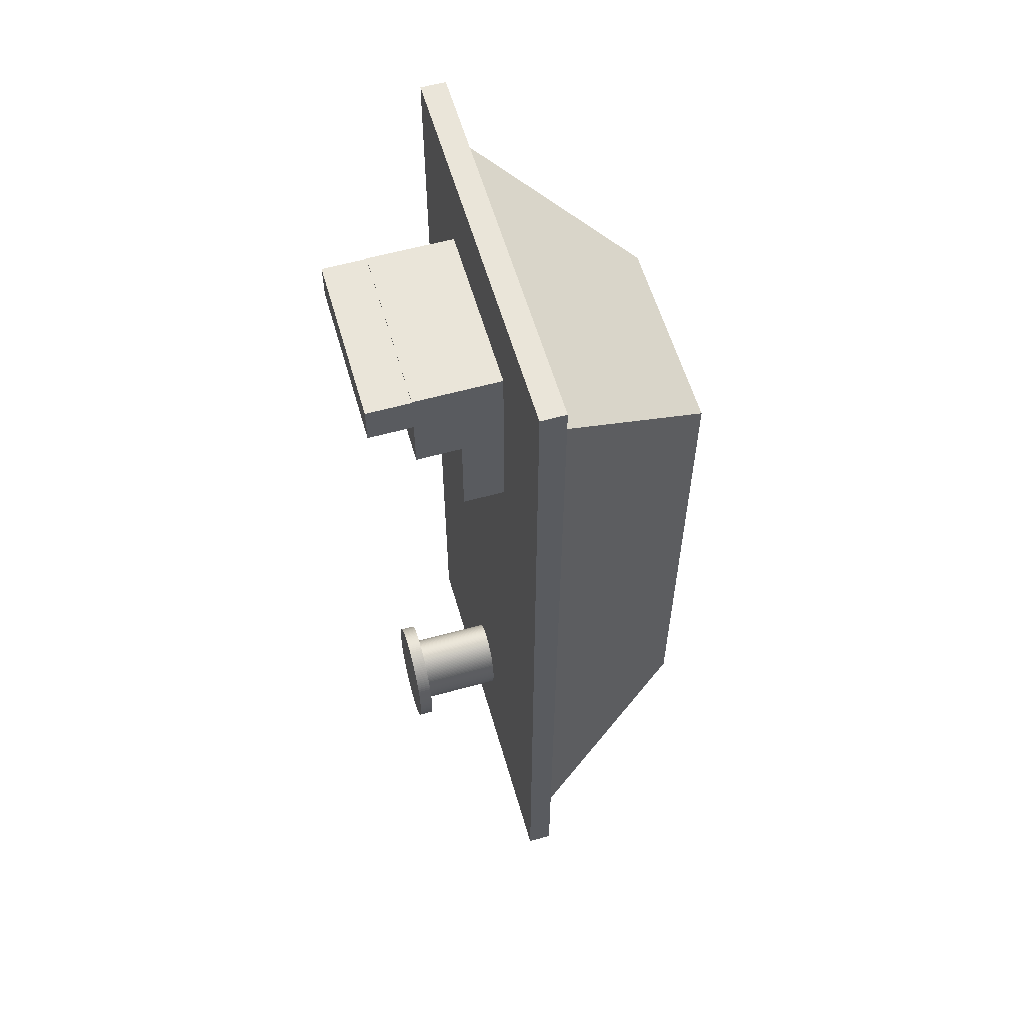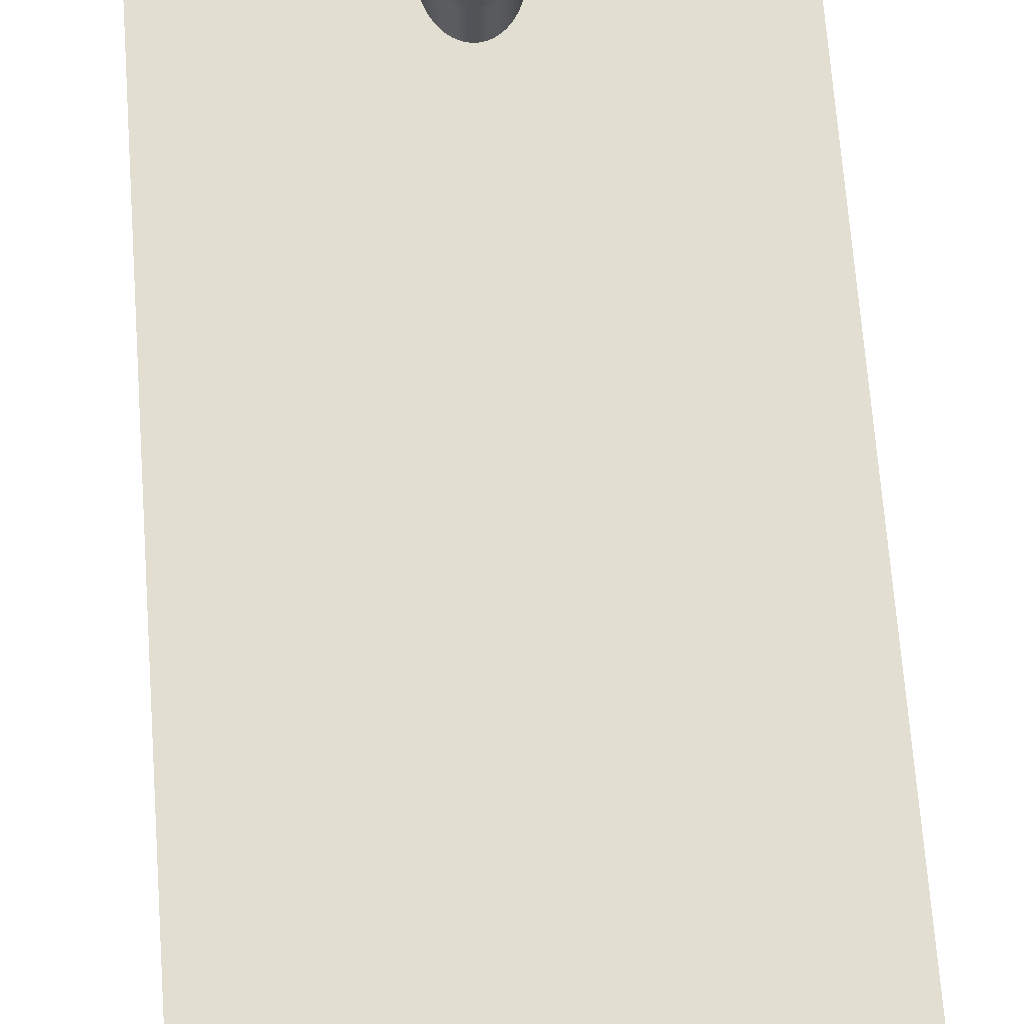
<metadata>
{"format":"obj","ext":"obj","renderer":"f3d","projection":"perspective","resolution":1024,"background":"white","views":[{"elev":58.4,"azim":74.0,"up":"+Y"},{"elev":67.7,"azim":175.8,"up":"+Z"}]}
</metadata>
<code>
o Cube
v 96.08 272.4 5.133
v 48.49 179.8 -100.2
v 96.08 -231.4 5.133
v 48.49 -138.8 -100.2
v -119 272.4 5.133
v -71.43 179.8 -100.2
v -119 -231.4 5.133
v -71.43 -138.8 -100.2
f 1 5 7 3
f 4 3 7 8
f 8 7 5 6
f 6 2 4 8
f 2 1 3 4
f 6 5 1 2
o Cube.001
v -129.9 -259.7 1.779
v -129.9 -259.7 16.58
v -129.9 300.7 1.779
v -129.9 300.7 16.58
v 107 -259.7 1.779
v 107 -259.7 16.58
v 107 300.7 1.779
v 107 300.7 16.58
f 9 10 12 11
f 11 12 16 15
f 15 16 14 13
f 13 14 10 9
f 11 15 13 9
f 16 12 10 14
o Cube.002
v -63.15 189.2 16.37
v -63.15 189.2 67.89
v -63.15 245.7 16.37
v -63.15 245.7 67.89
v 40.22 189.2 16.37
v 40.22 189.2 67.89
v 40.22 245.7 16.37
v 40.22 245.7 67.89
f 17 18 20 19
f 19 20 24 23
f 23 24 22 21
f 21 22 18 17
f 19 23 21 17
f 24 20 18 22
o Cube.003
v -63.15 132.7 15.16
v -63.15 132.7 41.25
v -63.15 189.2 15.16
v -63.15 189.2 41.25
v 40.22 132.7 15.16
v 40.22 132.7 41.25
v 40.22 189.2 15.16
v 40.22 189.2 41.25
f 25 26 28 27
f 27 28 32 31
f 31 32 30 29
f 29 30 26 25
f 27 31 29 25
f 32 28 26 30
o Cube.004
v -63.15 222 67.86
v -63.15 222 93.96
v -63.15 245.1 67.86
v -63.15 245.1 93.96
v 40.22 222 67.86
v 40.22 222 93.96
v 40.22 245.1 67.86
v 40.22 245.1 93.96
f 33 34 36 35
f 35 36 40 39
f 39 40 38 37
f 37 38 34 33
f 35 39 37 33
f 40 36 34 38
o Cylinder_Cylinder.001
v -11.47 -143.3 16.38
v -11.47 -143.3 67.91
v -10.53 -143.4 16.38
v -10.53 -143.4 67.91
v -9.6 -143.5 16.38
v -9.6 -143.5 67.91
v -8.672 -143.7 16.38
v -8.672 -143.7 67.91
v -7.751 -143.9 16.38
v -7.751 -143.9 67.91
v -6.838 -144.2 16.38
v -6.838 -144.2 67.91
v -5.937 -144.6 16.38
v -5.937 -144.6 67.91
v -5.049 -145 16.38
v -5.049 -145 67.91
v -4.177 -145.5 16.38
v -4.177 -145.5 67.91
v -3.322 -146.1 16.38
v -3.322 -146.1 67.91
v -2.487 -146.7 16.38
v -2.487 -146.7 67.91
v -1.673 -147.4 16.38
v -1.673 -147.4 67.91
v -0.8834 -148.1 16.38
v -0.8834 -148.1 67.91
v -0.1189 -148.9 16.38
v -0.1189 -148.9 67.91
v 0.6183 -149.8 16.38
v 0.6183 -149.8 67.91
v 1.326 -150.7 16.38
v 1.326 -150.7 67.91
v 2.004 -151.6 16.38
v 2.004 -151.6 67.91
v 2.648 -152.6 16.38
v 2.648 -152.6 67.91
v 3.259 -153.7 16.38
v 3.259 -153.7 67.91
v 3.834 -154.8 16.38
v 3.834 -154.8 67.91
v 4.373 -155.9 16.38
v 4.373 -155.9 67.91
v 4.873 -157.1 16.38
v 4.873 -157.1 67.91
v 5.334 -158.3 16.38
v 5.334 -158.3 67.91
v 5.754 -159.5 16.38
v 5.754 -159.5 67.91
v 6.133 -160.8 16.38
v 6.133 -160.8 67.91
v 6.47 -162.1 16.38
v 6.47 -162.1 67.91
v 6.763 -163.4 16.38
v 6.763 -163.4 67.91
v 7.012 -164.7 16.38
v 7.012 -164.7 67.91
v 7.217 -166.1 16.38
v 7.217 -166.1 67.91
v 7.377 -167.4 16.38
v 7.377 -167.4 67.91
v 7.492 -168.8 16.38
v 7.492 -168.8 67.91
v 7.56 -170.2 16.38
v 7.56 -170.2 67.91
v 7.583 -171.6 16.38
v 7.583 -171.6 67.91
v 7.56 -173 16.38
v 7.56 -173 67.91
v 7.492 -174.4 16.38
v 7.492 -174.4 67.91
v 7.377 -175.7 16.38
v 7.377 -175.7 67.91
v 7.217 -177.1 16.38
v 7.217 -177.1 67.91
v 7.012 -178.5 16.38
v 7.012 -178.5 67.91
v 6.763 -179.8 16.38
v 6.763 -179.8 67.91
v 6.47 -181.1 16.38
v 6.47 -181.1 67.91
v 6.133 -182.4 16.38
v 6.133 -182.4 67.91
v 5.754 -183.7 16.38
v 5.754 -183.7 67.91
v 5.334 -184.9 16.38
v 5.334 -184.9 67.91
v 4.873 -186.1 16.38
v 4.873 -186.1 67.91
v 4.373 -187.3 16.38
v 4.373 -187.3 67.91
v 3.834 -188.4 16.38
v 3.834 -188.4 67.91
v 3.259 -189.5 16.38
v 3.259 -189.5 67.91
v 2.648 -190.6 16.38
v 2.648 -190.6 67.91
v 2.004 -191.6 16.38
v 2.004 -191.6 67.91
v 1.326 -192.5 16.38
v 1.326 -192.5 67.91
v 0.6183 -193.4 16.38
v 0.6183 -193.4 67.91
v -0.1189 -194.3 16.38
v -0.1189 -194.3 67.91
v -0.8833 -195.1 16.38
v -0.8833 -195.1 67.91
v -1.673 -195.8 16.38
v -1.673 -195.8 67.91
v -2.487 -196.5 16.38
v -2.487 -196.5 67.91
v -3.322 -197.1 16.38
v -3.322 -197.1 67.91
v -4.177 -197.7 16.38
v -4.177 -197.7 67.91
v -5.049 -198.2 16.38
v -5.049 -198.2 67.91
v -5.937 -198.6 16.38
v -5.937 -198.6 67.91
v -6.838 -199 16.38
v -6.838 -199 67.91
v -7.751 -199.3 16.38
v -7.751 -199.3 67.91
v -8.672 -199.5 16.38
v -8.672 -199.5 67.91
v -9.6 -199.7 16.38
v -9.6 -199.7 67.91
v -10.53 -199.8 16.38
v -10.53 -199.8 67.91
v -11.47 -199.8 16.38
v -11.47 -199.8 67.91
v -12.4 -199.8 16.38
v -12.4 -199.8 67.91
v -13.33 -199.7 16.38
v -13.33 -199.7 67.91
v -14.26 -199.5 16.38
v -14.26 -199.5 67.91
v -15.18 -199.3 16.38
v -15.18 -199.3 67.91
v -16.1 -199 16.38
v -16.1 -199 67.91
v -17 -198.6 16.38
v -17 -198.6 67.91
v -17.89 -198.2 16.38
v -17.89 -198.2 67.91
v -18.76 -197.7 16.38
v -18.76 -197.7 67.91
v -19.61 -197.1 16.38
v -19.61 -197.1 67.91
v -20.45 -196.5 16.38
v -20.45 -196.5 67.91
v -21.26 -195.8 16.38
v -21.26 -195.8 67.91
v -22.05 -195.1 16.38
v -22.05 -195.1 67.91
v -22.82 -194.3 16.38
v -22.82 -194.3 67.91
v -23.55 -193.4 16.38
v -23.55 -193.4 67.91
v -24.26 -192.5 16.38
v -24.26 -192.5 67.91
v -24.94 -191.6 16.38
v -24.94 -191.6 67.91
v -25.58 -190.6 16.38
v -25.58 -190.6 67.91
v -26.19 -189.5 16.38
v -26.19 -189.5 67.91
v -26.77 -188.4 16.38
v -26.77 -188.4 67.91
v -27.31 -187.3 16.38
v -27.31 -187.3 67.91
v -27.81 -186.1 16.38
v -27.81 -186.1 67.91
v -28.27 -184.9 16.38
v -28.27 -184.9 67.91
v -28.69 -183.7 16.38
v -28.69 -183.7 67.91
v -29.07 -182.4 16.38
v -29.07 -182.4 67.91
v -29.4 -181.1 16.38
v -29.4 -181.1 67.91
v -29.7 -179.8 16.38
v -29.7 -179.8 67.91
v -29.95 -178.5 16.38
v -29.95 -178.5 67.91
v -30.15 -177.1 16.38
v -30.15 -177.1 67.91
v -30.31 -175.7 16.38
v -30.31 -175.7 67.91
v -30.43 -174.4 16.38
v -30.43 -174.4 67.91
v -30.5 -173 16.38
v -30.5 -173 67.91
v -30.52 -171.6 16.38
v -30.52 -171.6 67.91
v -30.5 -170.2 16.38
v -30.5 -170.2 67.91
v -30.43 -168.8 16.38
v -30.43 -168.8 67.91
v -30.31 -167.4 16.38
v -30.31 -167.4 67.91
v -30.15 -166.1 16.38
v -30.15 -166.1 67.91
v -29.95 -164.7 16.38
v -29.95 -164.7 67.91
v -29.7 -163.4 16.38
v -29.7 -163.4 67.91
v -29.4 -162.1 16.38
v -29.4 -162.1 67.91
v -29.07 -160.8 16.38
v -29.07 -160.8 67.91
v -28.69 -159.5 16.38
v -28.69 -159.5 67.91
v -28.27 -158.3 16.38
v -28.27 -158.3 67.91
v -27.81 -157.1 16.38
v -27.81 -157.1 67.91
v -27.31 -155.9 16.38
v -27.31 -155.9 67.91
v -26.77 -154.8 16.38
v -26.77 -154.8 67.91
v -26.19 -153.7 16.38
v -26.19 -153.7 67.91
v -25.58 -152.6 16.38
v -25.58 -152.6 67.91
v -24.94 -151.6 16.38
v -24.94 -151.6 67.91
v -24.26 -150.7 16.38
v -24.26 -150.7 67.91
v -23.55 -149.8 16.38
v -23.55 -149.8 67.91
v -22.82 -148.9 16.38
v -22.82 -148.9 67.91
v -22.05 -148.1 16.38
v -22.05 -148.1 67.91
v -21.26 -147.4 16.38
v -21.26 -147.4 67.91
v -20.45 -146.7 16.38
v -20.45 -146.7 67.91
v -19.61 -146.1 16.38
v -19.61 -146.1 67.91
v -18.76 -145.5 16.38
v -18.76 -145.5 67.91
v -17.89 -145 16.38
v -17.89 -145 67.91
v -17 -144.6 16.38
v -17 -144.6 67.91
v -16.1 -144.2 16.38
v -16.1 -144.2 67.91
v -15.18 -143.9 16.38
v -15.18 -143.9 67.91
v -14.26 -143.7 16.38
v -14.26 -143.7 67.91
v -13.33 -143.5 16.38
v -13.33 -143.5 67.91
v -12.4 -143.4 16.38
v -12.4 -143.4 67.91
f 41 42 44 43
f 43 44 46 45
f 45 46 48 47
f 47 48 50 49
f 49 50 52 51
f 51 52 54 53
f 53 54 56 55
f 55 56 58 57
f 57 58 60 59
f 59 60 62 61
f 61 62 64 63
f 63 64 66 65
f 65 66 68 67
f 67 68 70 69
f 69 70 72 71
f 71 72 74 73
f 73 74 76 75
f 75 76 78 77
f 77 78 80 79
f 79 80 82 81
f 81 82 84 83
f 83 84 86 85
f 85 86 88 87
f 87 88 90 89
f 89 90 92 91
f 91 92 94 93
f 93 94 96 95
f 95 96 98 97
f 97 98 100 99
f 99 100 102 101
f 101 102 104 103
f 103 104 106 105
f 105 106 108 107
f 107 108 110 109
f 109 110 112 111
f 111 112 114 113
f 113 114 116 115
f 115 116 118 117
f 117 118 120 119
f 119 120 122 121
f 121 122 124 123
f 123 124 126 125
f 125 126 128 127
f 127 128 130 129
f 129 130 132 131
f 131 132 134 133
f 133 134 136 135
f 135 136 138 137
f 137 138 140 139
f 139 140 142 141
f 141 142 144 143
f 143 144 146 145
f 145 146 148 147
f 147 148 150 149
f 149 150 152 151
f 151 152 154 153
f 153 154 156 155
f 155 156 158 157
f 157 158 160 159
f 159 160 162 161
f 161 162 164 163
f 163 164 166 165
f 165 166 168 167
f 167 168 170 169
f 169 170 172 171
f 171 172 174 173
f 173 174 176 175
f 175 176 178 177
f 177 178 180 179
f 179 180 182 181
f 181 182 184 183
f 183 184 186 185
f 185 186 188 187
f 187 188 190 189
f 189 190 192 191
f 191 192 194 193
f 193 194 196 195
f 195 196 198 197
f 197 198 200 199
f 199 200 202 201
f 201 202 204 203
f 203 204 206 205
f 205 206 208 207
f 207 208 210 209
f 209 210 212 211
f 211 212 214 213
f 213 214 216 215
f 215 216 218 217
f 217 218 220 219
f 219 220 222 221
f 221 222 224 223
f 223 224 226 225
f 225 226 228 227
f 227 228 230 229
f 229 230 232 231
f 231 232 234 233
f 233 234 236 235
f 235 236 238 237
f 237 238 240 239
f 239 240 242 241
f 241 242 244 243
f 243 244 246 245
f 245 246 248 247
f 247 248 250 249
f 249 250 252 251
f 251 252 254 253
f 253 254 256 255
f 255 256 258 257
f 257 258 260 259
f 259 260 262 261
f 261 262 264 263
f 263 264 266 265
f 265 266 268 267
f 267 268 270 269
f 269 270 272 271
f 271 272 274 273
f 273 274 276 275
f 275 276 278 277
f 277 278 280 279
f 279 280 282 281
f 281 282 284 283
f 283 284 286 285
f 285 286 288 287
f 287 288 290 289
f 289 290 292 291
f 291 292 294 293
f 44 42 296 294 292 290 288 286 284 282 280 278 276 274 272 270 268 266 264 262 260 258 256 254 252 250 248 246 244 242 240 238 236 234 232 230 228 226 224 222 220 218 216 214 212 210 208 206 204 202 200 198 196 194 192 190 188 186 184 182 180 178 176 174 172 170 168 166 164 162 160 158 156 154 152 150 148 146 144 142 140 138 136 134 132 130 128 126 124 122 120 118 116 114 112 110 108 106 104 102 100 98 96 94 92 90 88 86 84 82 80 78 76 74 72 70 68 66 64 62 60 58 56 54 52 50 48 46
f 293 294 296 295
f 295 296 42 41
f 41 43 45 47 49 51 53 55 57 59 61 63 65 67 69 71 73 75 77 79 81 83 85 87 89 91 93 95 97 99 101 103 105 107 109 111 113 115 117 119 121 123 125 127 129 131 133 135 137 139 141 143 145 147 149 151 153 155 157 159 161 163 165 167 169 171 173 175 177 179 181 183 185 187 189 191 193 195 197 199 201 203 205 207 209 211 213 215 217 219 221 223 225 227 229 231 233 235 237 239 241 243 245 247 249 251 253 255 257 259 261 263 265 267 269 271 273 275 277 279 281 283 285 287 289 291 293 295
o Cylinder.001_Cylinder.002
v -11.47 -128.9 66.38
v -11.47 -128.9 74.92
v -10.04 -128.9 66.38
v -10.04 -128.9 74.92
v -8.613 -129.1 66.38
v -8.613 -129.1 74.92
v -7.195 -129.3 66.38
v -7.195 -129.3 74.92
v -5.787 -129.7 66.38
v -5.787 -129.7 74.92
v -4.393 -130.1 66.38
v -4.393 -130.1 74.92
v -3.015 -130.7 66.38
v -3.015 -130.7 74.92
v -1.658 -131.4 66.38
v -1.658 -131.4 74.92
v -0.3248 -132.1 66.38
v -0.3248 -132.1 74.92
v 0.9817 -133 66.38
v 0.9817 -133 74.92
v 2.258 -133.9 66.38
v 2.258 -133.9 74.92
v 3.502 -134.9 66.38
v 3.502 -134.9 74.92
v 4.709 -136.1 66.38
v 4.709 -136.1 74.92
v 5.878 -137.3 66.38
v 5.878 -137.3 74.92
v 7.004 -138.6 66.38
v 7.004 -138.6 74.92
v 8.086 -139.9 66.38
v 8.086 -139.9 74.92
v 9.121 -141.4 66.38
v 9.121 -141.4 74.92
v 10.11 -142.9 66.38
v 10.11 -142.9 74.92
v 11.04 -144.5 66.38
v 11.04 -144.5 74.92
v 11.92 -146.1 66.38
v 11.92 -146.1 74.92
v 12.74 -147.9 66.38
v 12.74 -147.9 74.92
v 13.51 -149.6 66.38
v 13.51 -149.6 74.92
v 14.21 -151.5 66.38
v 14.21 -151.5 74.92
v 14.85 -153.3 66.38
v 14.85 -153.3 74.92
v 15.43 -155.2 66.38
v 15.43 -155.2 74.92
v 15.95 -157.2 66.38
v 15.95 -157.2 74.92
v 16.4 -159.2 66.38
v 16.4 -159.2 74.92
v 16.78 -161.2 66.38
v 16.78 -161.2 74.92
v 17.09 -163.3 66.38
v 17.09 -163.3 74.92
v 17.33 -165.3 66.38
v 17.33 -165.3 74.92
v 17.51 -167.4 66.38
v 17.51 -167.4 74.92
v 17.61 -169.5 66.38
v 17.61 -169.5 74.92
v 17.65 -171.6 66.38
v 17.65 -171.6 74.92
v 17.61 -173.7 66.38
v 17.61 -173.7 74.92
v 17.51 -175.8 66.38
v 17.51 -175.8 74.92
v 17.33 -177.9 66.38
v 17.33 -177.9 74.92
v 17.09 -179.9 66.38
v 17.09 -179.9 74.92
v 16.78 -182 66.38
v 16.78 -182 74.92
v 16.4 -184 66.38
v 16.4 -184 74.92
v 15.95 -186 66.38
v 15.95 -186 74.92
v 15.43 -187.9 66.38
v 15.43 -187.9 74.92
v 14.85 -189.9 66.38
v 14.85 -189.9 74.92
v 14.21 -191.7 66.38
v 14.21 -191.7 74.92
v 13.51 -193.6 66.38
v 13.51 -193.6 74.92
v 12.74 -195.3 66.38
v 12.74 -195.3 74.92
v 11.92 -197 66.38
v 11.92 -197 74.92
v 11.04 -198.7 66.38
v 11.04 -198.7 74.92
v 10.11 -200.3 66.38
v 10.11 -200.3 74.92
v 9.121 -201.8 66.38
v 9.121 -201.8 74.92
v 8.086 -203.3 66.38
v 8.086 -203.3 74.92
v 7.004 -204.6 66.38
v 7.004 -204.6 74.92
v 5.878 -205.9 66.38
v 5.878 -205.9 74.92
v 4.709 -207.1 66.38
v 4.709 -207.1 74.92
v 3.502 -208.2 66.38
v 3.502 -208.2 74.92
v 2.258 -209.3 66.38
v 2.258 -209.3 74.92
v 0.9818 -210.2 66.38
v 0.9818 -210.2 74.92
v -0.3248 -211.1 66.38
v -0.3248 -211.1 74.92
v -1.658 -211.8 66.38
v -1.658 -211.8 74.92
v -3.015 -212.5 66.38
v -3.015 -212.5 74.92
v -4.392 -213 66.38
v -4.392 -213 74.92
v -5.787 -213.5 66.38
v -5.787 -213.5 74.92
v -7.195 -213.9 66.38
v -7.195 -213.9 74.92
v -8.613 -214.1 66.38
v -8.613 -214.1 74.92
v -10.04 -214.3 66.38
v -10.04 -214.3 74.92
v -11.47 -214.3 66.38
v -11.47 -214.3 74.92
v -12.9 -214.3 66.38
v -12.9 -214.3 74.92
v -14.32 -214.1 66.38
v -14.32 -214.1 74.92
v -15.74 -213.9 66.38
v -15.74 -213.9 74.92
v -17.15 -213.5 66.38
v -17.15 -213.5 74.92
v -18.54 -213 66.38
v -18.54 -213 74.92
v -19.92 -212.5 66.38
v -19.92 -212.5 74.92
v -21.28 -211.8 66.38
v -21.28 -211.8 74.92
v -22.61 -211.1 66.38
v -22.61 -211.1 74.92
v -23.92 -210.2 66.38
v -23.92 -210.2 74.92
v -25.19 -209.3 66.38
v -25.19 -209.3 74.92
v -26.44 -208.2 66.38
v -26.44 -208.2 74.92
v -27.64 -207.1 66.38
v -27.64 -207.1 74.92
v -28.81 -205.9 66.38
v -28.81 -205.9 74.92
v -29.94 -204.6 66.38
v -29.94 -204.6 74.92
v -31.02 -203.3 66.38
v -31.02 -203.3 74.92
v -32.06 -201.8 66.38
v -32.06 -201.8 74.92
v -33.04 -200.3 66.38
v -33.04 -200.3 74.92
v -33.98 -198.7 66.38
v -33.98 -198.7 74.92
v -34.85 -197 66.38
v -34.85 -197 74.92
v -35.68 -195.3 66.38
v -35.68 -195.3 74.92
v -36.44 -193.6 66.38
v -36.44 -193.6 74.92
v -37.15 -191.7 66.38
v -37.15 -191.7 74.92
v -37.79 -189.9 66.38
v -37.79 -189.9 74.92
v -38.37 -187.9 66.38
v -38.37 -187.9 74.92
v -38.88 -186 66.38
v -38.88 -186 74.92
v -39.33 -184 66.38
v -39.33 -184 74.92
v -39.71 -182 66.38
v -39.71 -182 74.92
v -40.02 -179.9 66.38
v -40.02 -179.9 74.92
v -40.27 -177.9 66.38
v -40.27 -177.9 74.92
v -40.44 -175.8 66.38
v -40.44 -175.8 74.92
v -40.55 -173.7 66.38
v -40.55 -173.7 74.92
v -40.58 -171.6 66.38
v -40.58 -171.6 74.92
v -40.55 -169.5 66.38
v -40.55 -169.5 74.92
v -40.44 -167.4 66.38
v -40.44 -167.4 74.92
v -40.27 -165.3 66.38
v -40.27 -165.3 74.92
v -40.02 -163.3 66.38
v -40.02 -163.3 74.92
v -39.71 -161.2 66.38
v -39.71 -161.2 74.92
v -39.33 -159.2 66.38
v -39.33 -159.2 74.92
v -38.88 -157.2 66.38
v -38.88 -157.2 74.92
v -38.37 -155.2 66.38
v -38.37 -155.2 74.92
v -37.79 -153.3 66.38
v -37.79 -153.3 74.92
v -37.15 -151.5 66.38
v -37.15 -151.5 74.92
v -36.44 -149.6 66.38
v -36.44 -149.6 74.92
v -35.68 -147.9 66.38
v -35.68 -147.9 74.92
v -34.85 -146.1 66.38
v -34.85 -146.1 74.92
v -33.98 -144.5 66.38
v -33.98 -144.5 74.92
v -33.04 -142.9 66.38
v -33.04 -142.9 74.92
v -32.06 -141.4 66.38
v -32.06 -141.4 74.92
v -31.02 -139.9 66.38
v -31.02 -139.9 74.92
v -29.94 -138.6 66.38
v -29.94 -138.6 74.92
v -28.81 -137.3 66.38
v -28.81 -137.3 74.92
v -27.64 -136.1 66.38
v -27.64 -136.1 74.92
v -26.44 -134.9 66.38
v -26.44 -134.9 74.92
v -25.19 -133.9 66.38
v -25.19 -133.9 74.92
v -23.92 -133 66.38
v -23.92 -133 74.92
v -22.61 -132.1 66.38
v -22.61 -132.1 74.92
v -21.28 -131.4 66.38
v -21.28 -131.4 74.92
v -19.92 -130.7 66.38
v -19.92 -130.7 74.92
v -18.54 -130.1 66.38
v -18.54 -130.1 74.92
v -17.15 -129.7 66.38
v -17.15 -129.7 74.92
v -15.74 -129.3 66.38
v -15.74 -129.3 74.92
v -14.32 -129.1 66.38
v -14.32 -129.1 74.92
v -12.9 -128.9 66.38
v -12.9 -128.9 74.92
f 297 298 300 299
f 299 300 302 301
f 301 302 304 303
f 303 304 306 305
f 305 306 308 307
f 307 308 310 309
f 309 310 312 311
f 311 312 314 313
f 313 314 316 315
f 315 316 318 317
f 317 318 320 319
f 319 320 322 321
f 321 322 324 323
f 323 324 326 325
f 325 326 328 327
f 327 328 330 329
f 329 330 332 331
f 331 332 334 333
f 333 334 336 335
f 335 336 338 337
f 337 338 340 339
f 339 340 342 341
f 341 342 344 343
f 343 344 346 345
f 345 346 348 347
f 347 348 350 349
f 349 350 352 351
f 351 352 354 353
f 353 354 356 355
f 355 356 358 357
f 357 358 360 359
f 359 360 362 361
f 361 362 364 363
f 363 364 366 365
f 365 366 368 367
f 367 368 370 369
f 369 370 372 371
f 371 372 374 373
f 373 374 376 375
f 375 376 378 377
f 377 378 380 379
f 379 380 382 381
f 381 382 384 383
f 383 384 386 385
f 385 386 388 387
f 387 388 390 389
f 389 390 392 391
f 391 392 394 393
f 393 394 396 395
f 395 396 398 397
f 397 398 400 399
f 399 400 402 401
f 401 402 404 403
f 403 404 406 405
f 405 406 408 407
f 407 408 410 409
f 409 410 412 411
f 411 412 414 413
f 413 414 416 415
f 415 416 418 417
f 417 418 420 419
f 419 420 422 421
f 421 422 424 423
f 423 424 426 425
f 425 426 428 427
f 427 428 430 429
f 429 430 432 431
f 431 432 434 433
f 433 434 436 435
f 435 436 438 437
f 437 438 440 439
f 439 440 442 441
f 441 442 444 443
f 443 444 446 445
f 445 446 448 447
f 447 448 450 449
f 449 450 452 451
f 451 452 454 453
f 453 454 456 455
f 455 456 458 457
f 457 458 460 459
f 459 460 462 461
f 461 462 464 463
f 463 464 466 465
f 465 466 468 467
f 467 468 470 469
f 469 470 472 471
f 471 472 474 473
f 473 474 476 475
f 475 476 478 477
f 477 478 480 479
f 479 480 482 481
f 481 482 484 483
f 483 484 486 485
f 485 486 488 487
f 487 488 490 489
f 489 490 492 491
f 491 492 494 493
f 493 494 496 495
f 495 496 498 497
f 497 498 500 499
f 499 500 502 501
f 501 502 504 503
f 503 504 506 505
f 505 506 508 507
f 507 508 510 509
f 509 510 512 511
f 511 512 514 513
f 513 514 516 515
f 515 516 518 517
f 517 518 520 519
f 519 520 522 521
f 521 522 524 523
f 523 524 526 525
f 525 526 528 527
f 527 528 530 529
f 529 530 532 531
f 531 532 534 533
f 533 534 536 535
f 535 536 538 537
f 537 538 540 539
f 539 540 542 541
f 541 542 544 543
f 543 544 546 545
f 545 546 548 547
f 547 548 550 549
f 300 298 552 550 548 546 544 542 540 538 536 534 532 530 528 526 524 522 520 518 516 514 512 510 508 506 504 502 500 498 496 494 492 490 488 486 484 482 480 478 476 474 472 470 468 466 464 462 460 458 456 454 452 450 448 446 444 442 440 438 436 434 432 430 428 426 424 422 420 418 416 414 412 410 408 406 404 402 400 398 396 394 392 390 388 386 384 382 380 378 376 374 372 370 368 366 364 362 360 358 356 354 352 350 348 346 344 342 340 338 336 334 332 330 328 326 324 322 320 318 316 314 312 310 308 306 304 302
f 549 550 552 551
f 551 552 298 297
f 297 299 301 303 305 307 309 311 313 315 317 319 321 323 325 327 329 331 333 335 337 339 341 343 345 347 349 351 353 355 357 359 361 363 365 367 369 371 373 375 377 379 381 383 385 387 389 391 393 395 397 399 401 403 405 407 409 411 413 415 417 419 421 423 425 427 429 431 433 435 437 439 441 443 445 447 449 451 453 455 457 459 461 463 465 467 469 471 473 475 477 479 481 483 485 487 489 491 493 495 497 499 501 503 505 507 509 511 513 515 517 519 521 523 525 527 529 531 533 535 537 539 541 543 545 547 549 551

</code>
